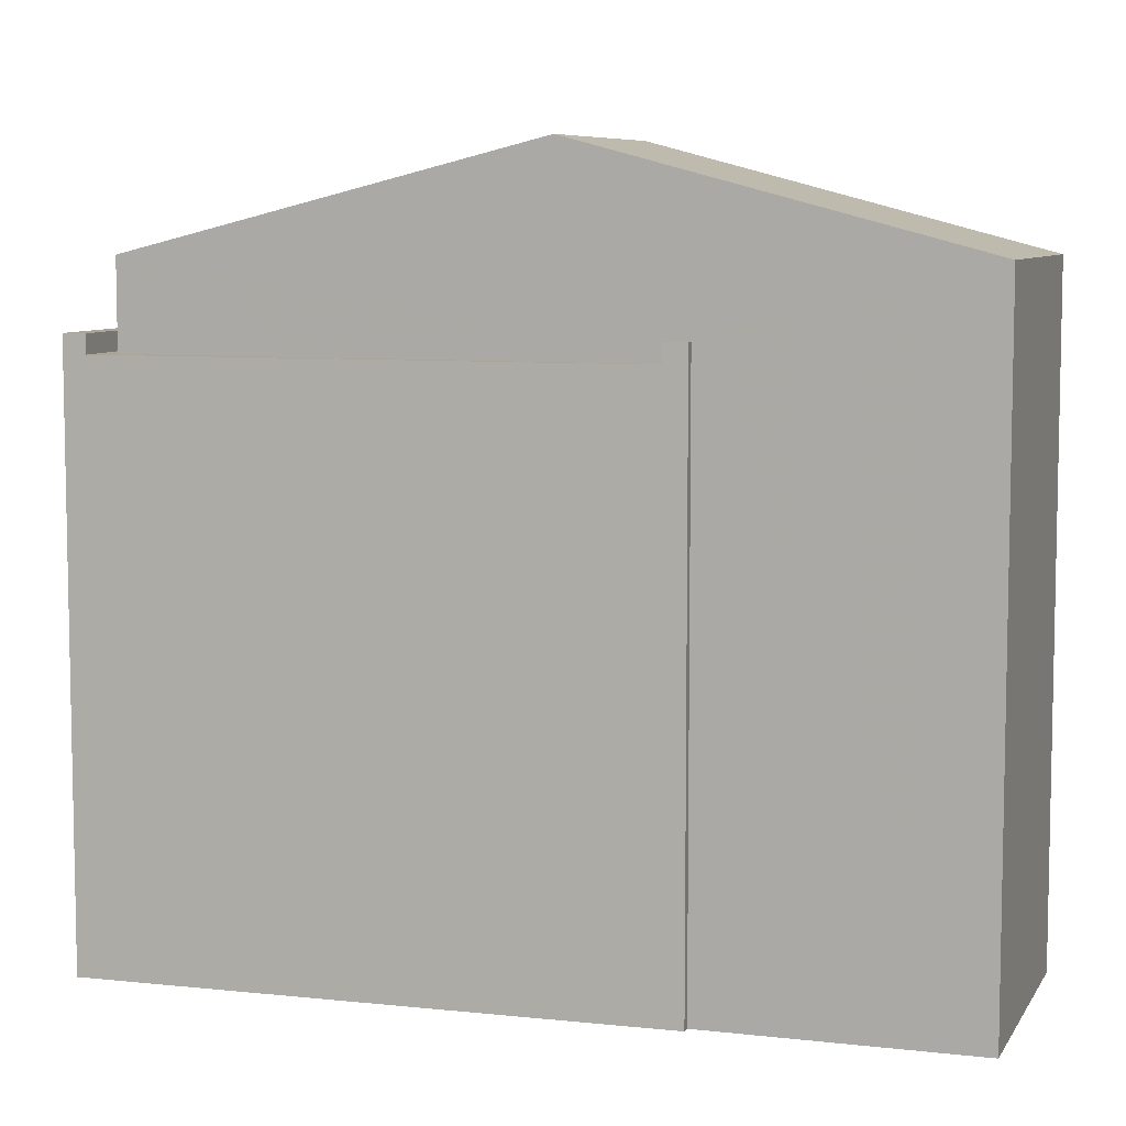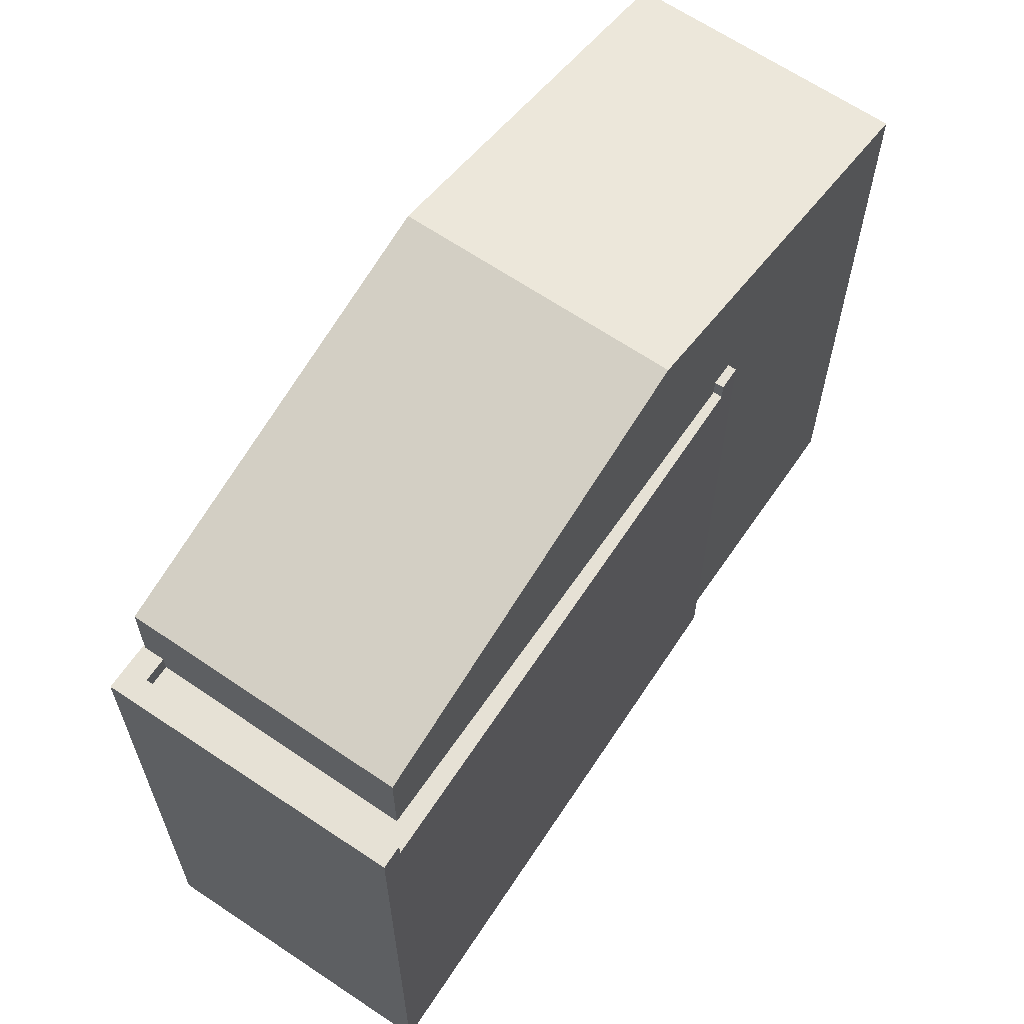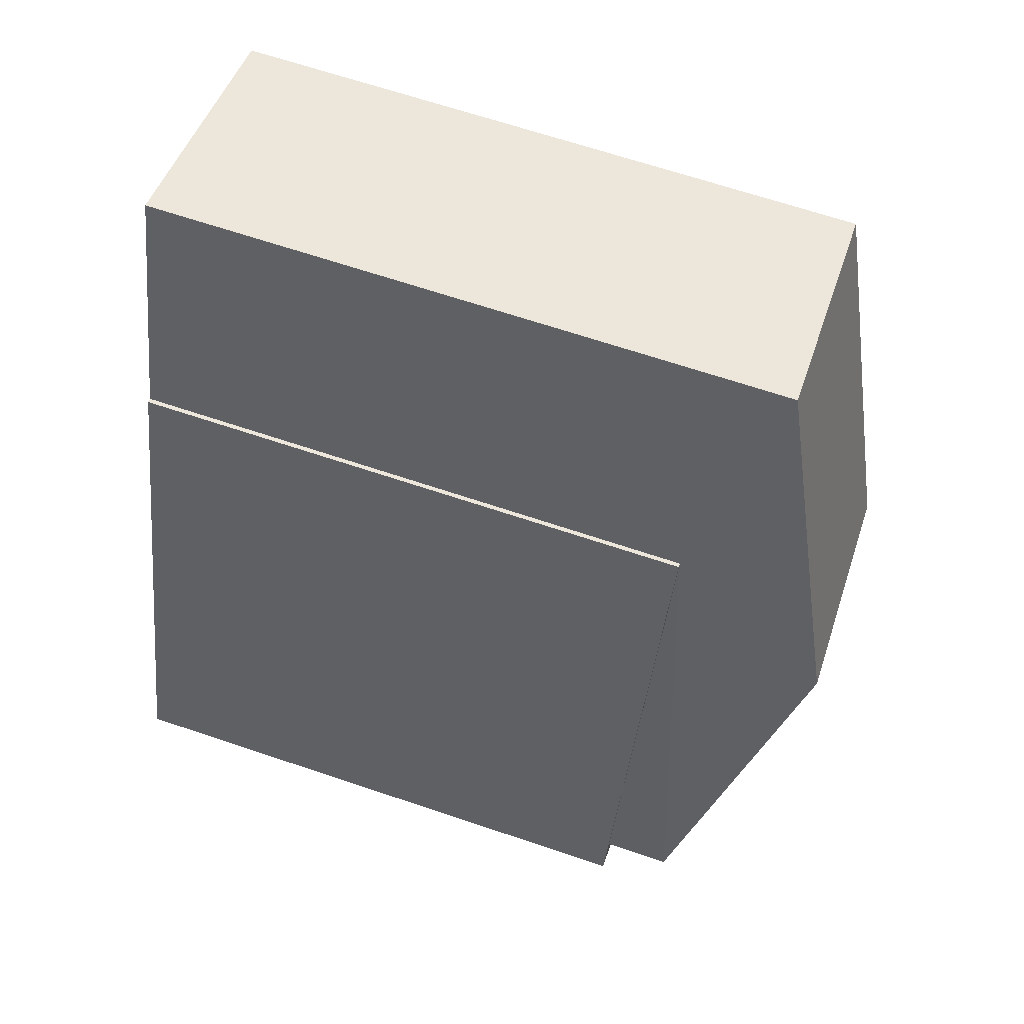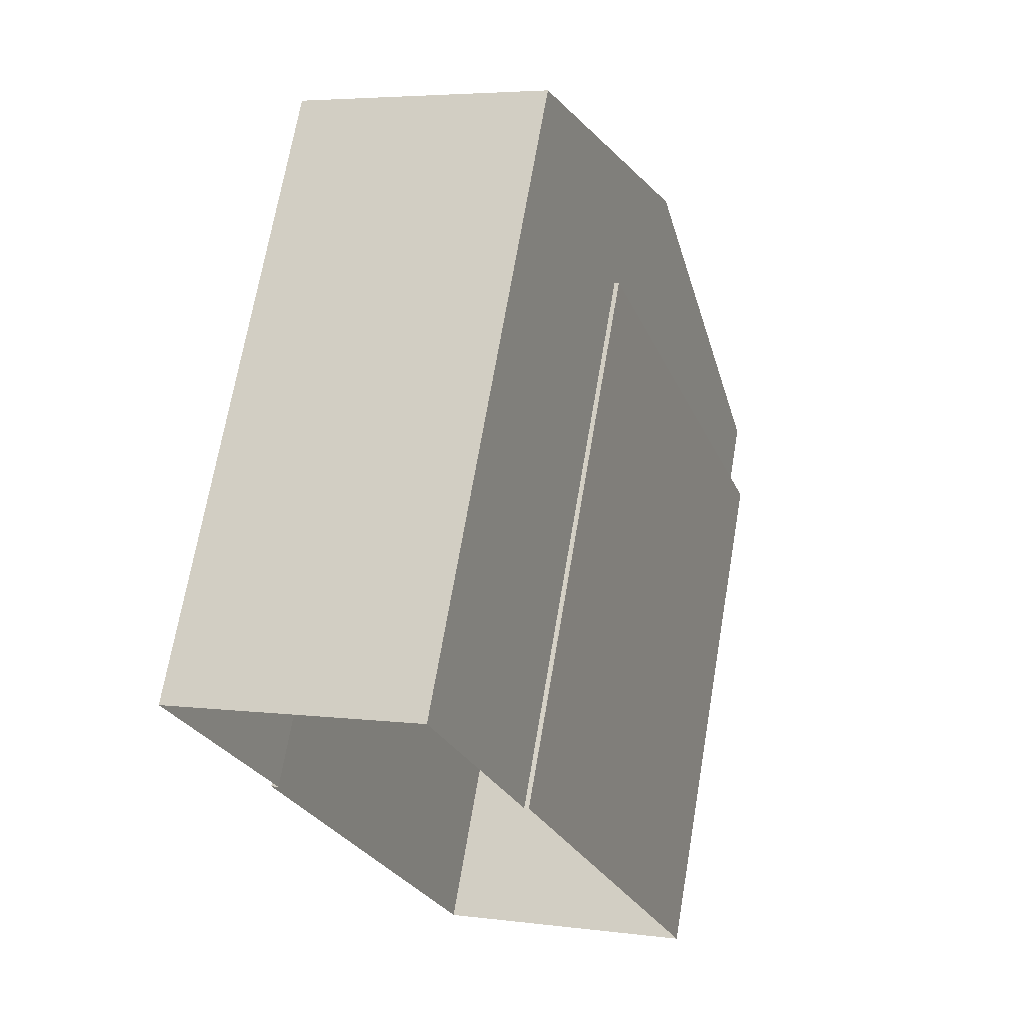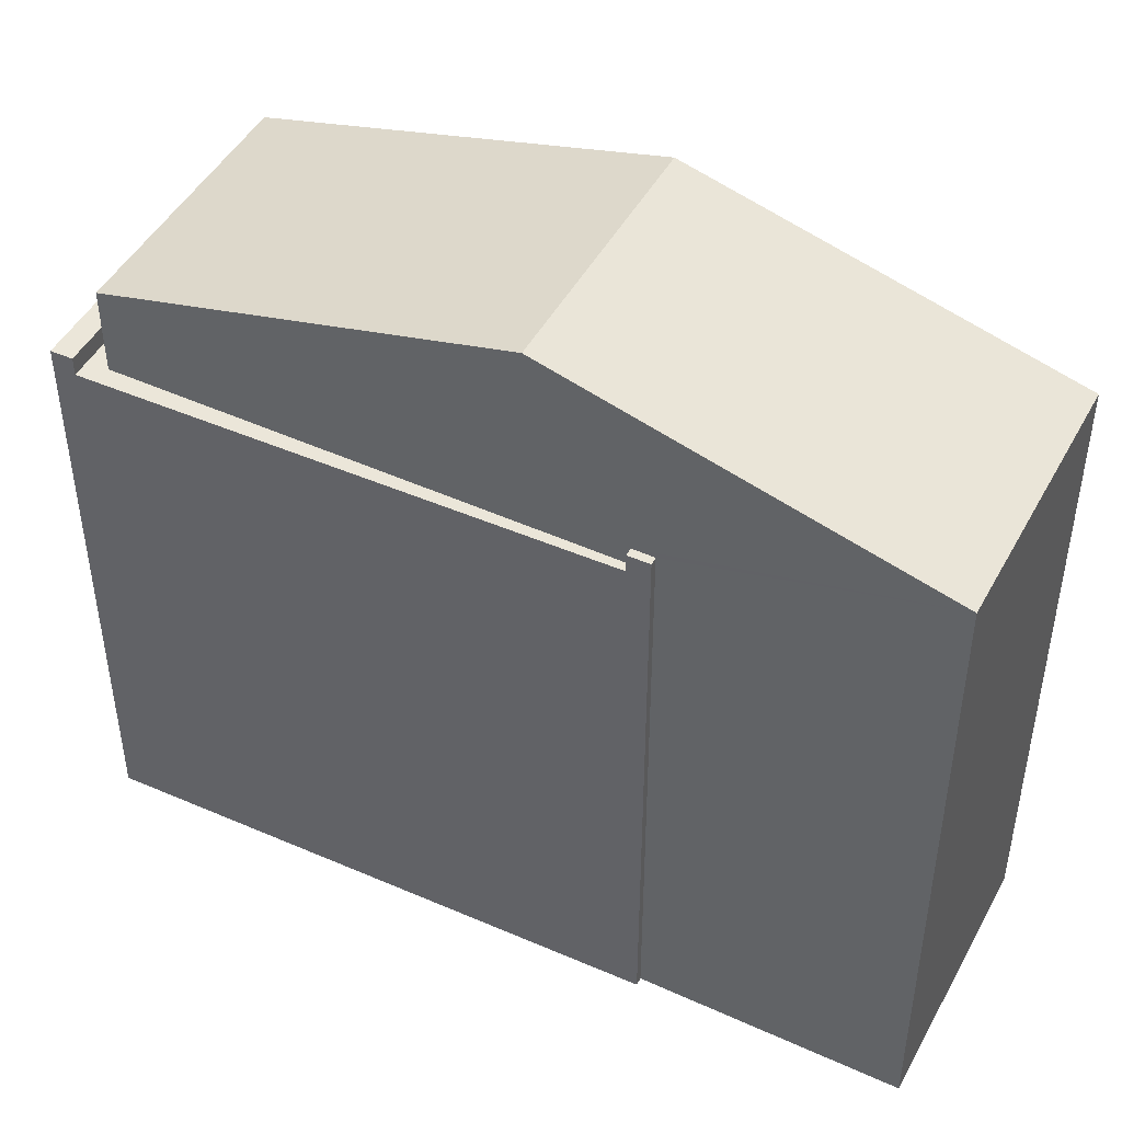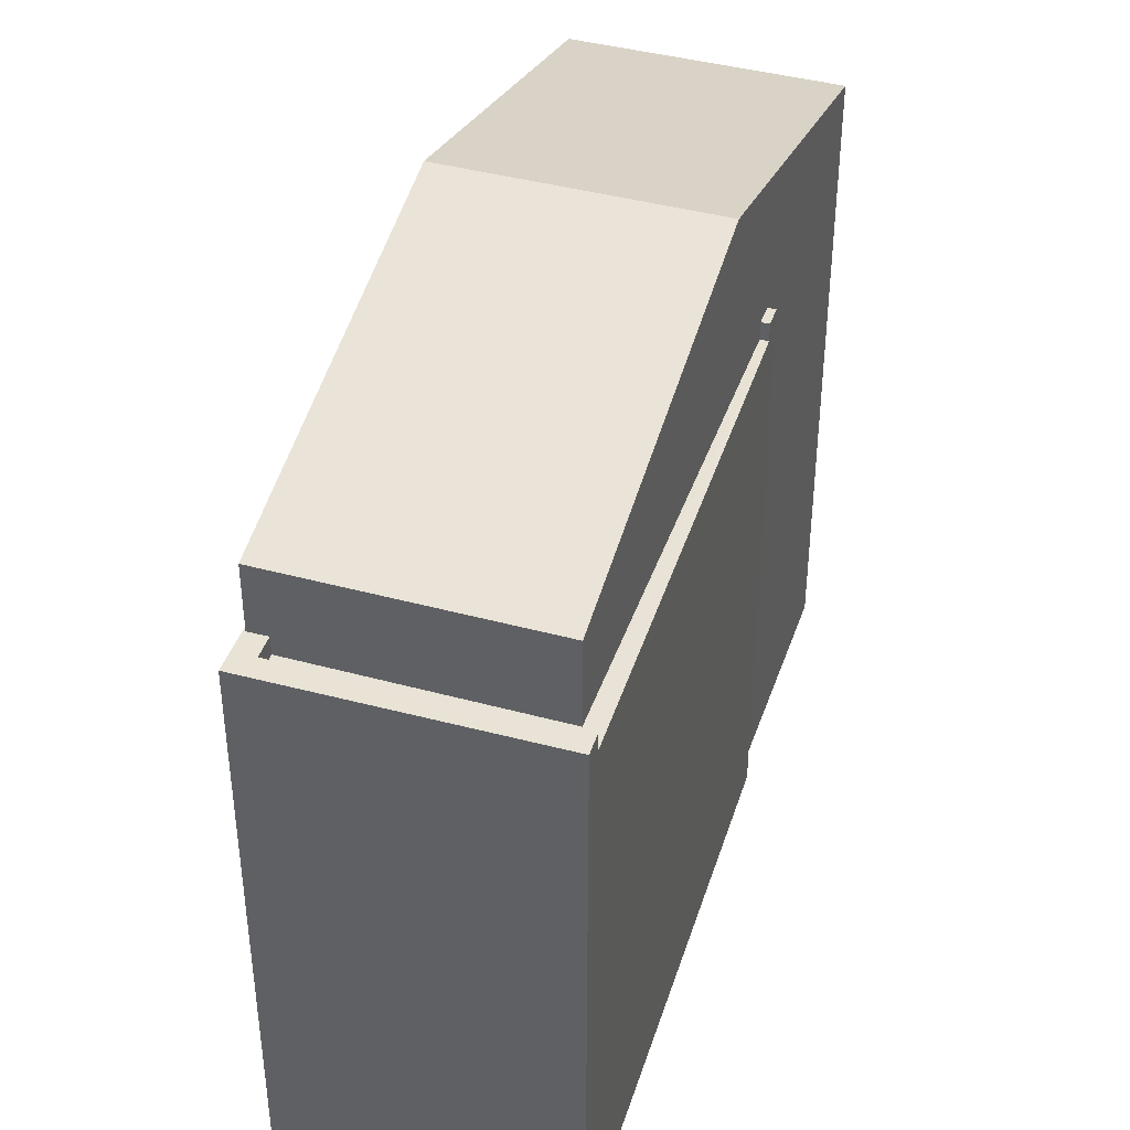
<metadata>
{"format":"obj","ext":"obj","renderer":"f3d","projection":"perspective","resolution":1024,"background":"white","views":[{"elev":7.4,"azim":89.0,"up":"+Z"},{"elev":64.6,"azim":15.3,"up":"+Z"},{"elev":66.7,"azim":-71.3,"up":"+Y"},{"elev":68.9,"azim":-170.3,"up":"+Y"},{"elev":46.7,"azim":98.2,"up":"+Z"},{"elev":41.5,"azim":-1.0,"up":"+Z"}]}
</metadata>
<code>
v -5314 -3.64e+04 1.901
v -5316 -3.641e+04 1.9
v -5318 -3.64e+04 1.901
v -5319 -3.641e+04 1.9
v -5319 -3.641e+04 1.9
v -5322 -3.641e+04 1.898
v -5315 -3.641e+04 1.9
v -5318 -3.641e+04 1.898
v -5321 -3.641e+04 9.478
v -5321 -3.641e+04 9.478
v -5318 -3.641e+04 9.478
v -5316 -3.641e+04 9.479
v -5316 -3.641e+04 9.479
v -5318 -3.641e+04 9.477
v -5322 -3.641e+04 9.728
v -5318 -3.641e+04 9.727
v -5321 -3.641e+04 9.728
v -5318 -3.641e+04 9.727
v -5319 -3.641e+04 9.73
v -5321 -3.641e+04 9.728
v -5319 -3.641e+04 9.73
v -5321 -3.641e+04 9.728
v -5316 -3.641e+04 9.729
v -5316 -3.641e+04 9.729
v -5315 -3.641e+04 9.729
v -5316 -3.641e+04 9.729
v -5318 -3.64e+04 10.65
v -5316 -3.641e+04 12.01
v -5314 -3.64e+04 10.65
v -5319 -3.641e+04 12.01
v -5318 -3.641e+04 10.65
v -5321 -3.641e+04 10.65
f 1 2 3
f 3 2 4
f 5 4 6
f 2 7 8
f 6 2 8
f 4 2 6
f 9 10 11
f 12 11 13
f 13 11 14
f 11 10 14
f 15 16 17
f 16 18 17
f 19 15 20
f 21 19 20
f 22 20 17
f 20 15 17
f 23 24 25
f 26 23 25
f 27 28 29
f 30 28 27
f 28 30 31
f 31 30 32
f 25 13 7
f 7 14 8
f 14 16 8
f 14 18 16
f 25 24 13
f 7 13 14
f 16 15 6
f 8 16 6
f 15 19 5
f 6 15 5
f 5 21 4
f 5 19 21
f 2 25 7
f 2 26 25
f 10 18 14
f 10 17 18
f 9 17 10
f 9 22 17
f 12 13 24
f 23 12 24
f 20 32 21
f 4 21 3
f 3 21 27
f 21 32 27
f 30 27 32
f 28 31 29
f 29 1 3
f 27 29 3
f 23 31 11
f 31 23 29
f 29 26 1
f 11 12 23
f 1 26 2
f 23 26 29
f 9 11 22
f 20 22 32
f 32 22 31
f 22 11 31

</code>
